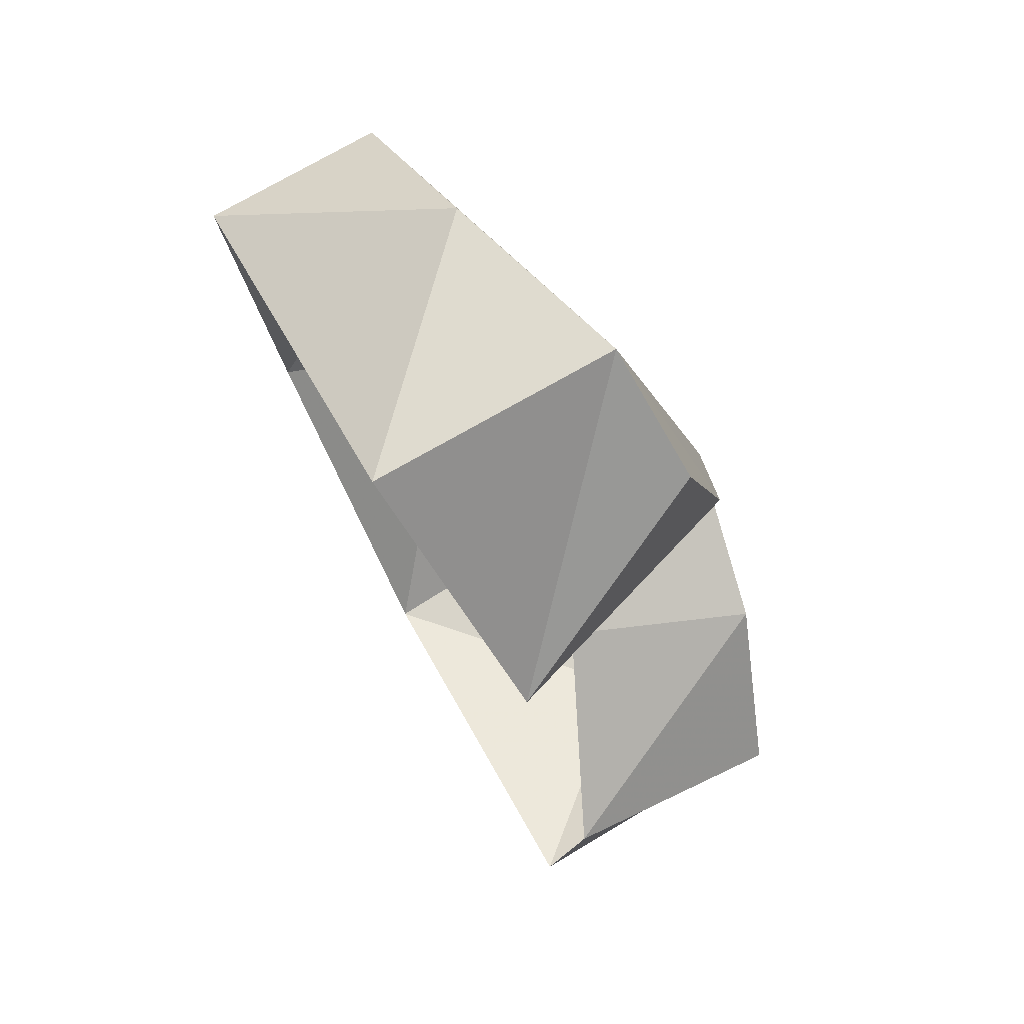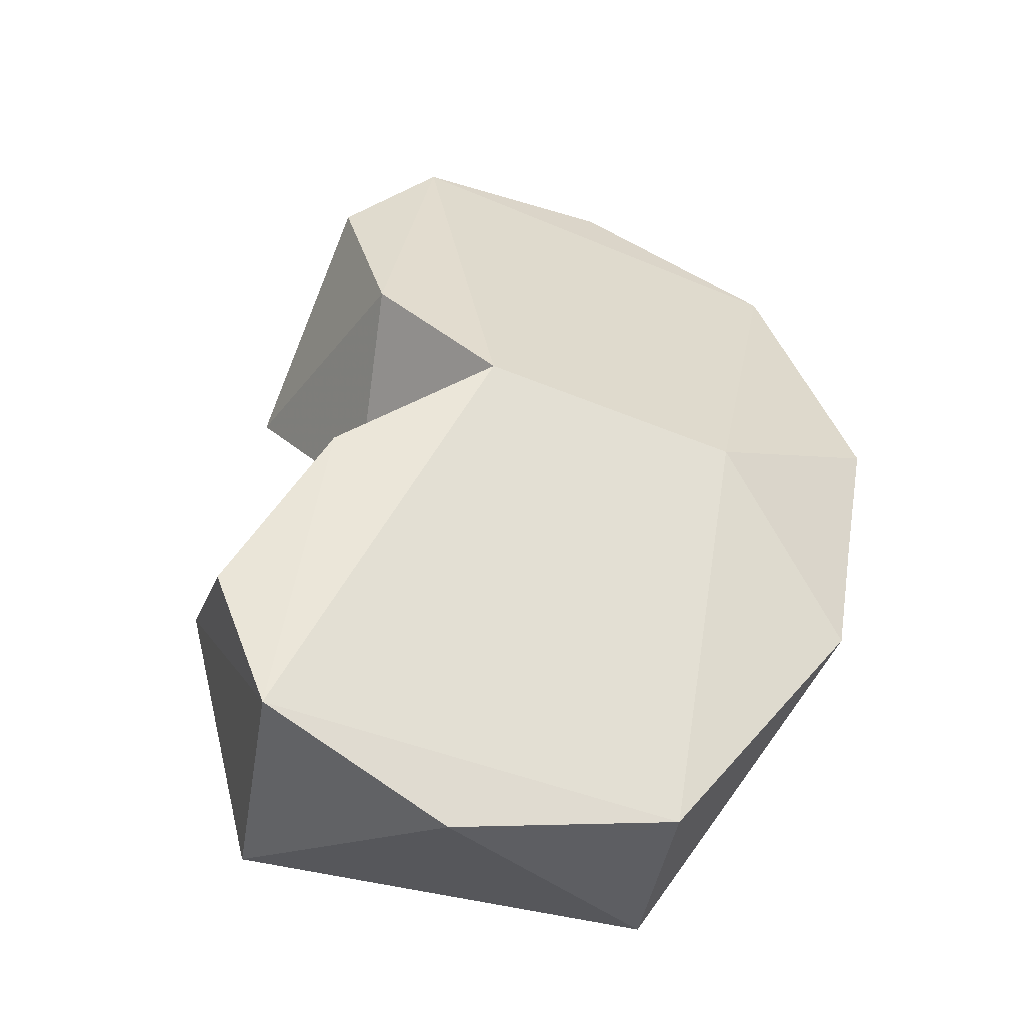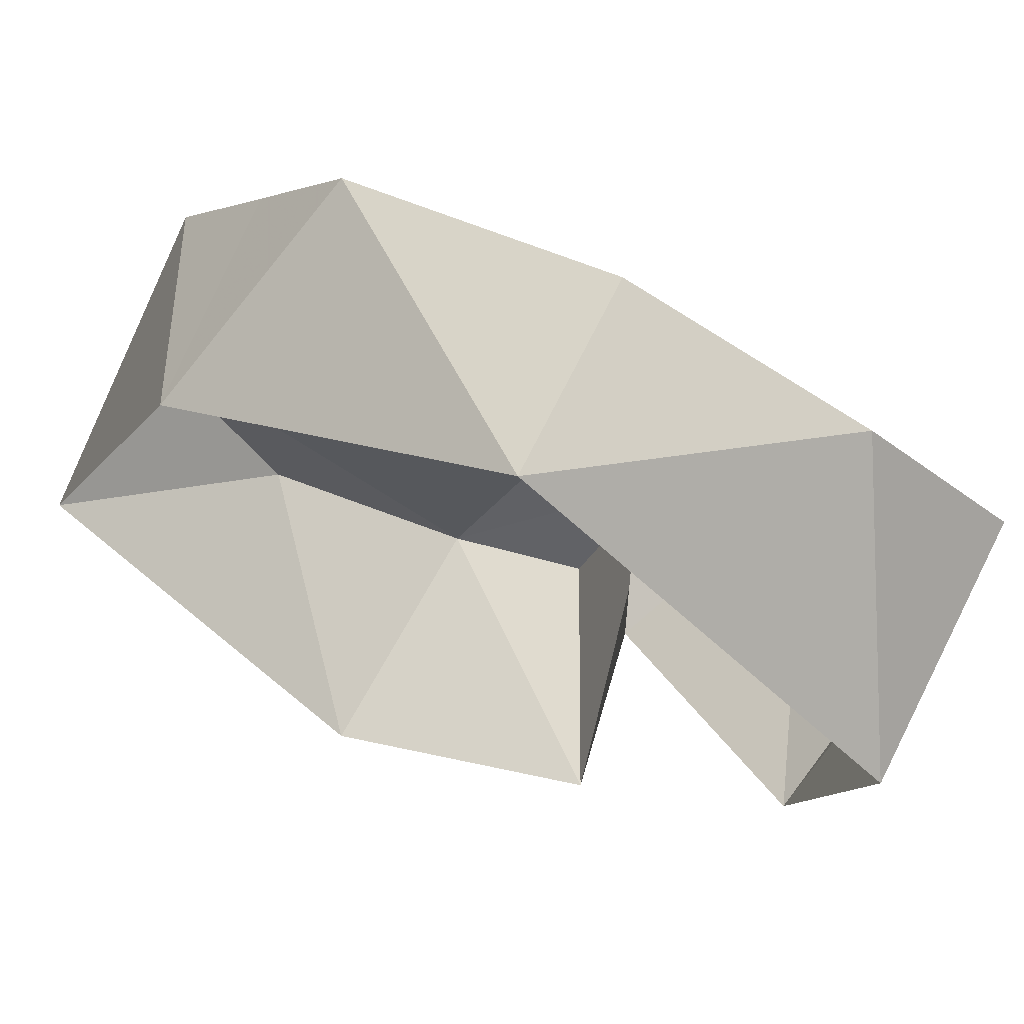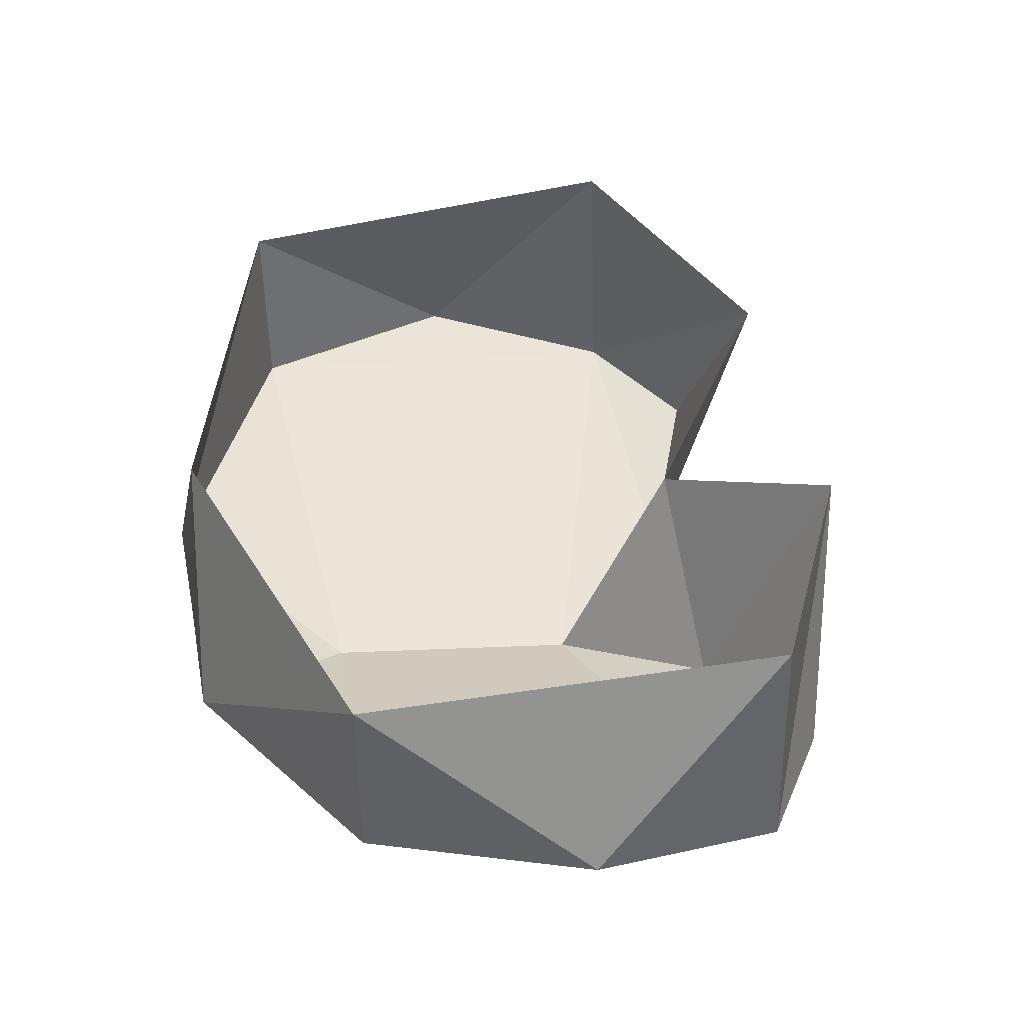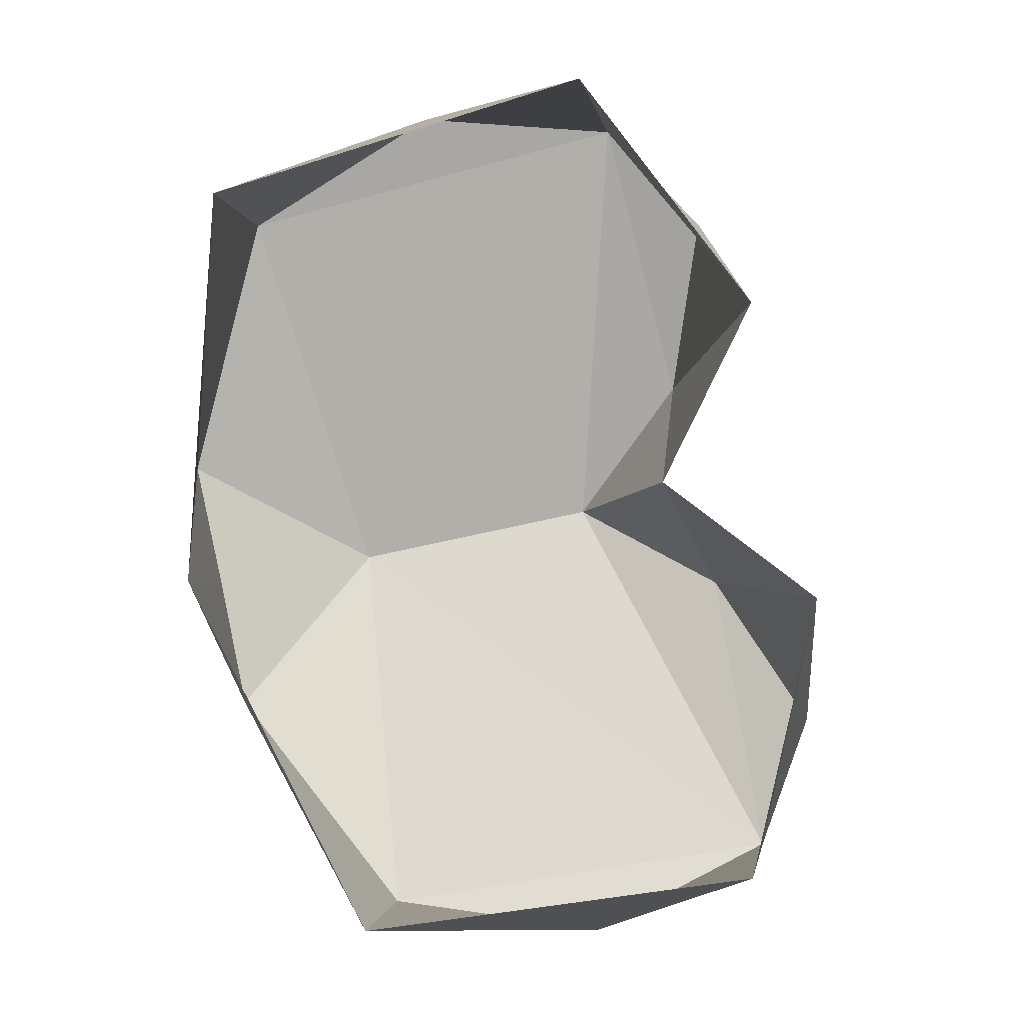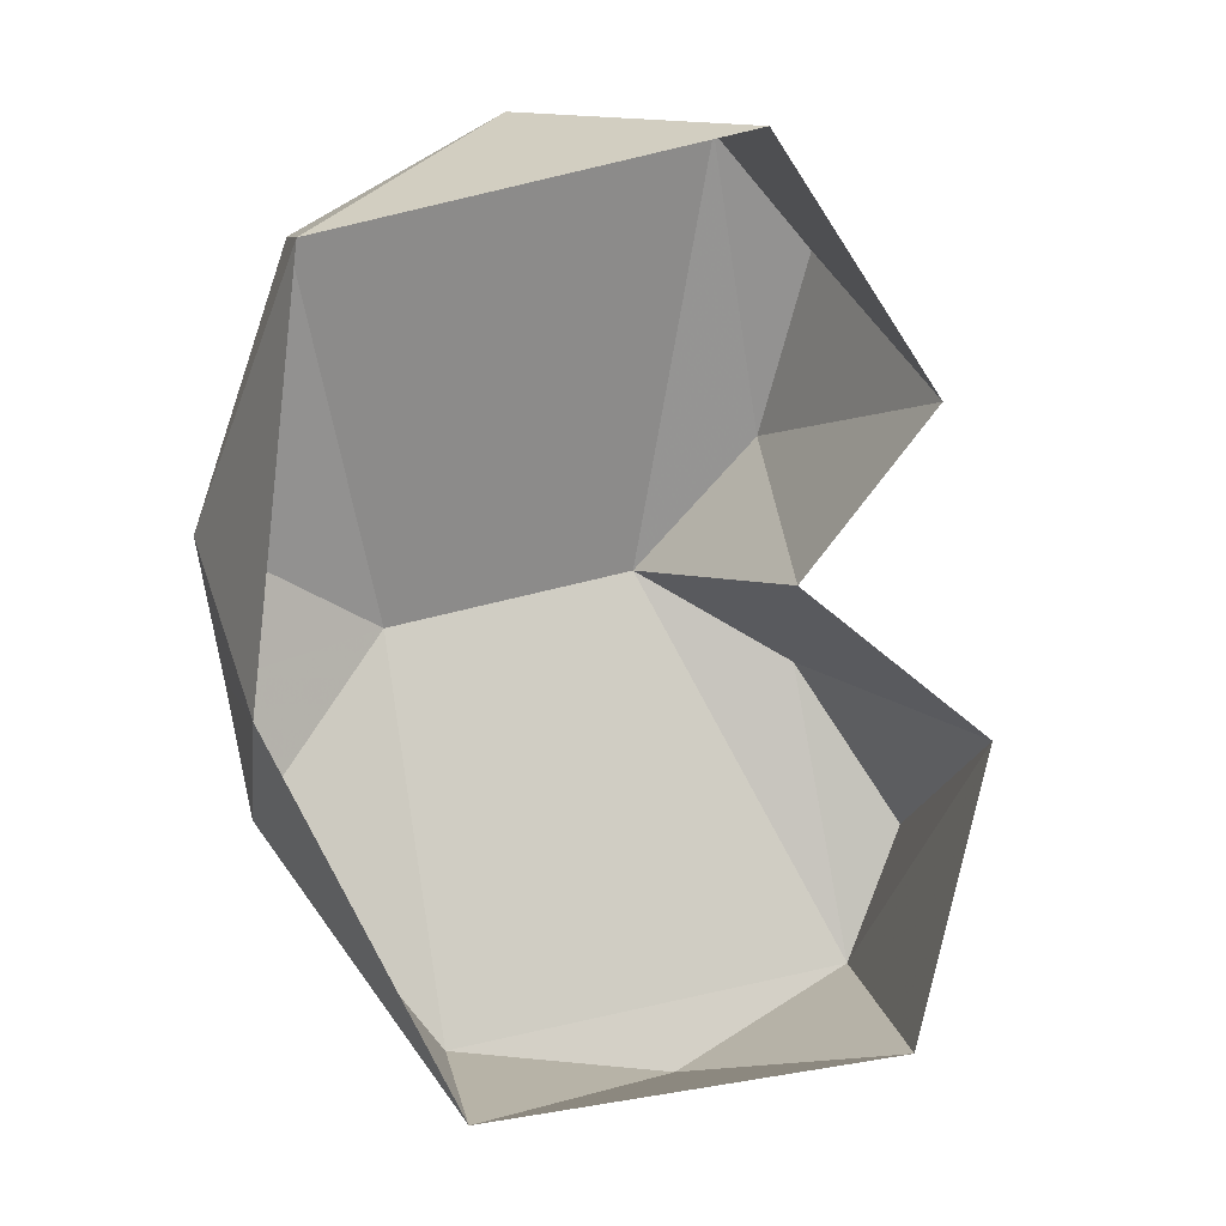
<metadata>
{"format":"obj","ext":"obj","renderer":"f3d","projection":"perspective","resolution":1024,"background":"white","views":[{"elev":62.6,"azim":27.2,"up":"+Z"},{"elev":-36.0,"azim":137.4,"up":"+Z"},{"elev":-1.7,"azim":-47.3,"up":"+Y"},{"elev":-56.8,"azim":-31.8,"up":"+Z"},{"elev":-9.2,"azim":-24.4,"up":"+Z"},{"elev":2.9,"azim":-42.3,"up":"+Z"}]}
</metadata>
<code>
o kekking
v 5.549 3.517 -0.7698
v 5.569 3.702 -1.171
v 5.324 3.593 -0.5265
v 4.278 3.655 -0.8104
v 5.006 3.116 -0.5885
v 4.871 3.745 -0.5094
v 4.503 4.004 -0.7714
v 4.9 4.204 -1.599
v 4.495 4.232 -1.694
v 4.421 4.231 -1.387
v 5.358 3.372 -1.492
v 5.424 3.955 -1.476
v 5.411 3.022 -1.112
v 4.283 3.818 -1.743
v 5.756 3.593 -2.372
v 5.69 3.702 -1.685
v 5.85 3.517 -2.054
v 5.357 3.745 -2.588
v 4.911 4.004 -2.517
v 5.443 3.116 -2.457
v 4.692 3.655 -2.582
v 4.564 4.231 -2.002
v 5.574 3.022 -1.808
f 5 6 4
f 5 3 6
f 13 3 5
f 13 1 3
f 2 1 13
f 3 1 2
f 12 3 2
f 12 8 3
f 15 8 12
f 15 19 8
f 18 19 15
f 15 20 18
f 23 20 15
f 15 17 23
f 16 17 15
f 16 23 17
f 11 23 16
f 16 12 11
f 15 12 16
f 2 11 12
f 2 13 11
f 21 18 20
f 21 19 18
f 10 9 14
f 10 8 9
f 7 8 10
f 7 3 8
f 6 3 7
f 7 4 6
f 8 22 9
f 8 19 22
f 21 22 19
f 10 4 7
f 10 14 4
f 22 14 9
f 22 21 14

</code>
